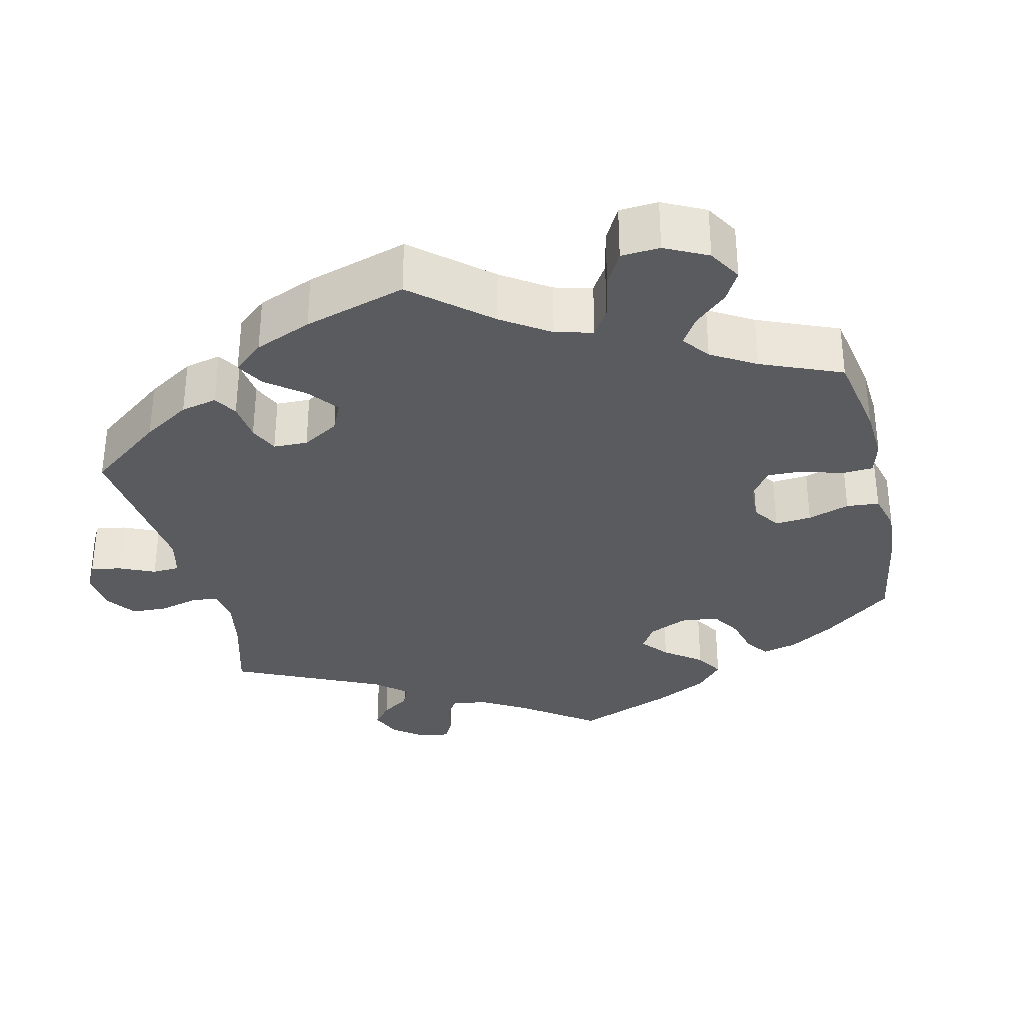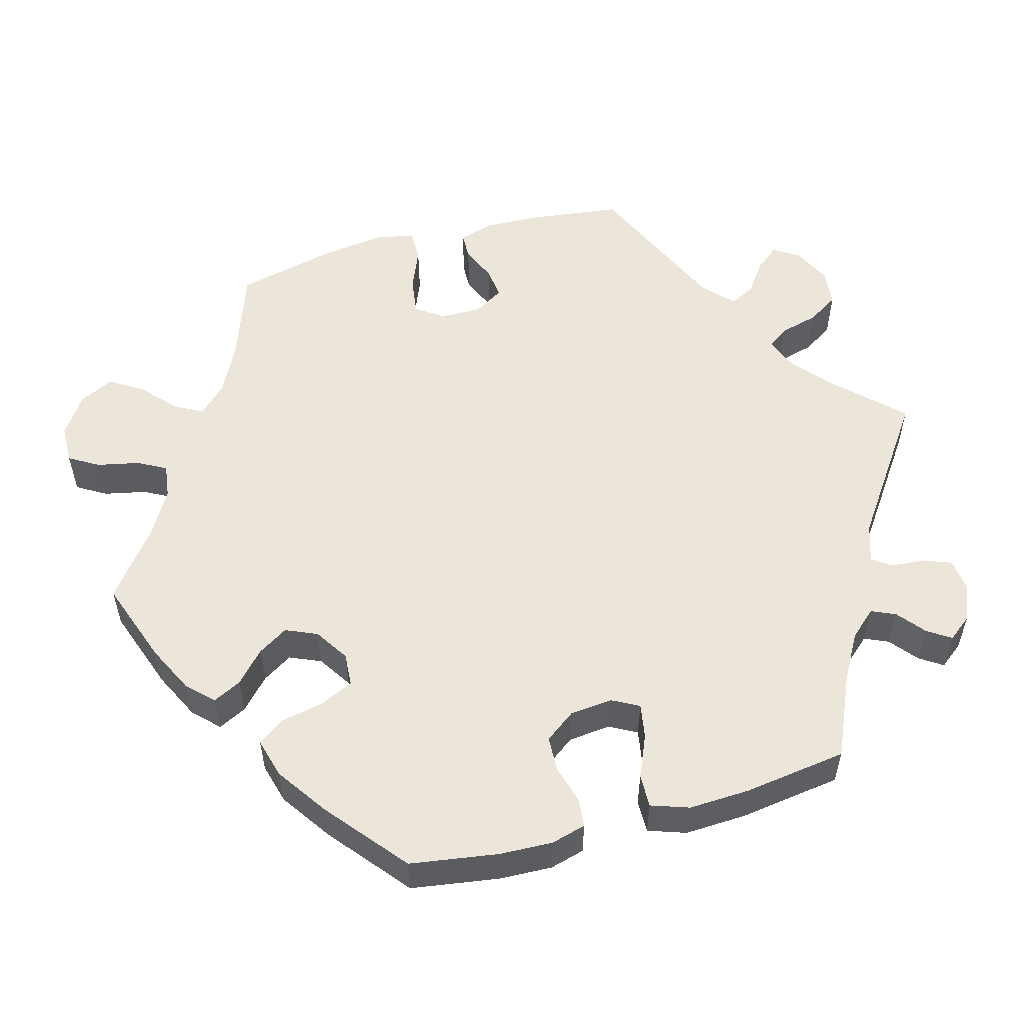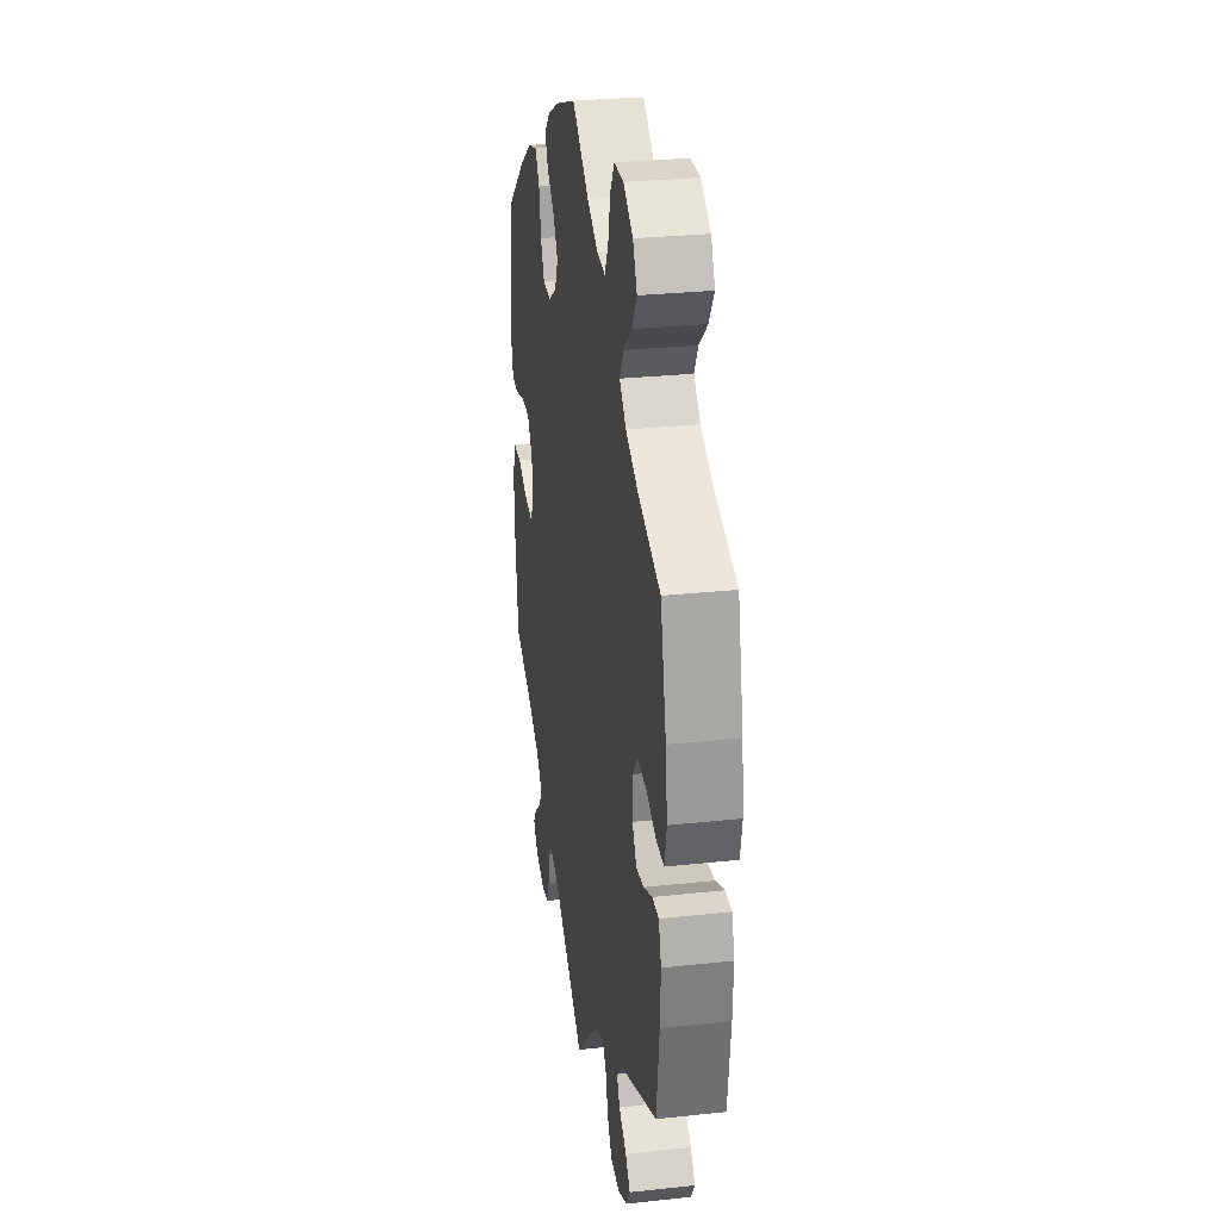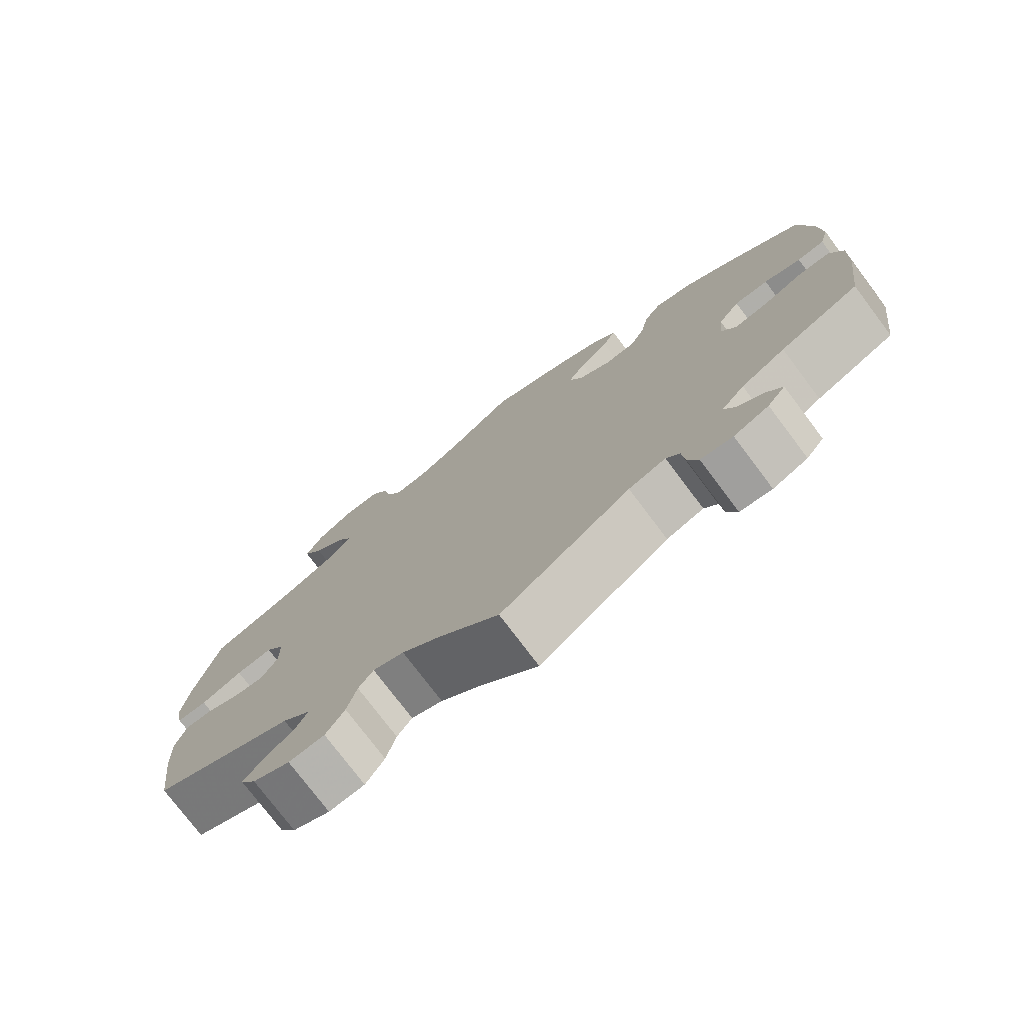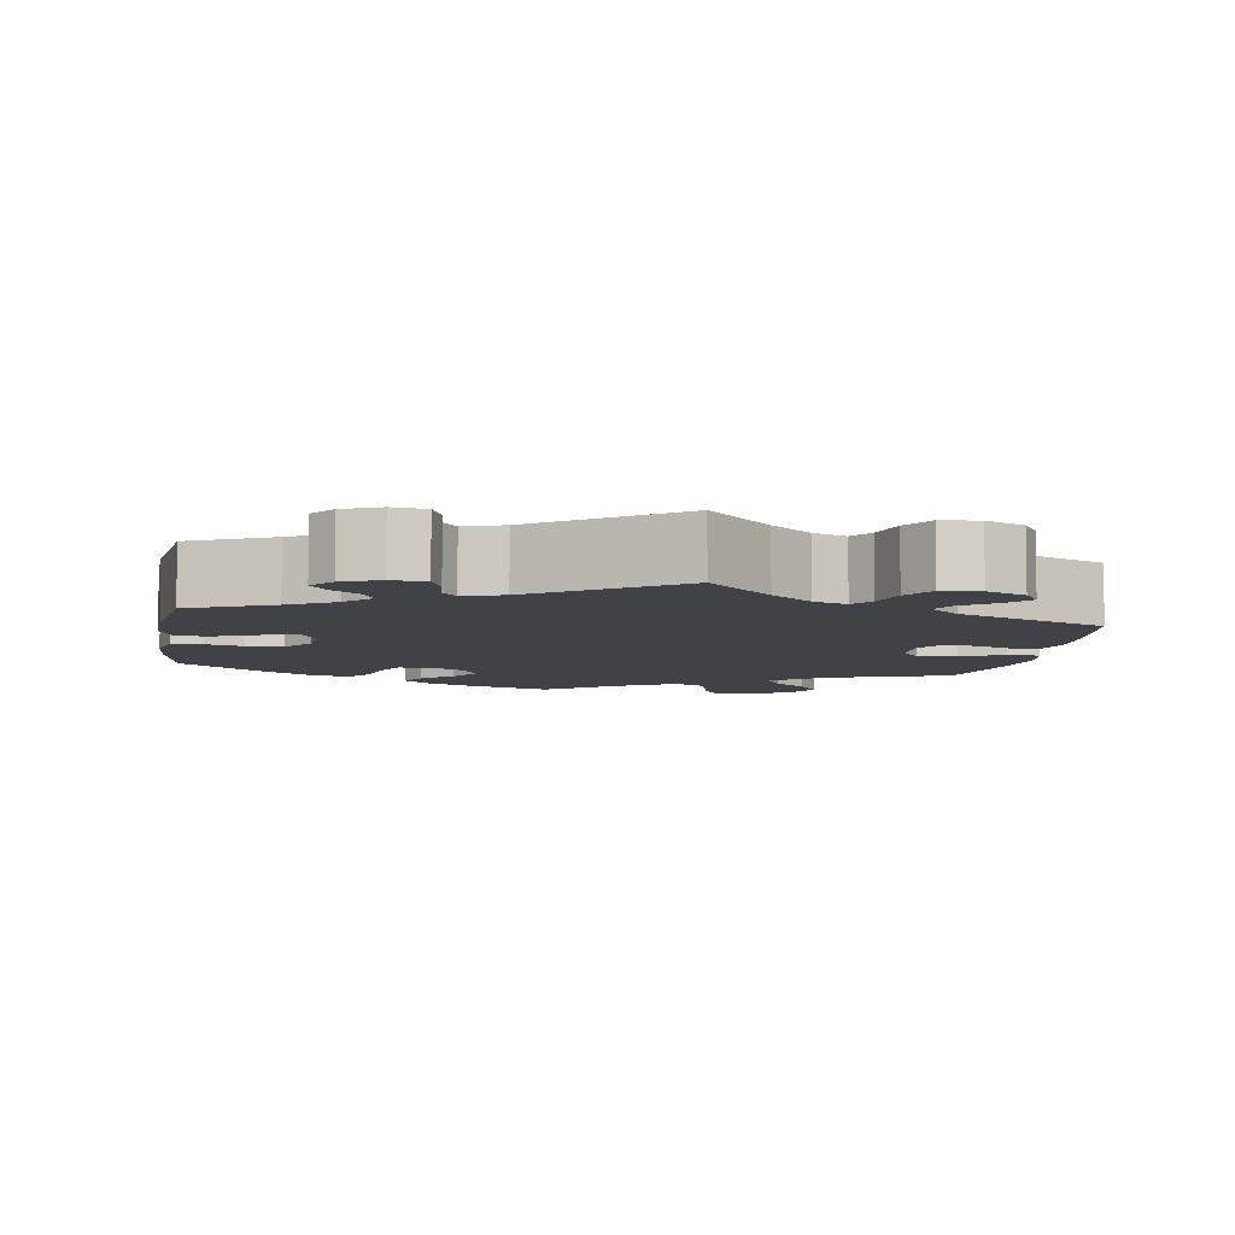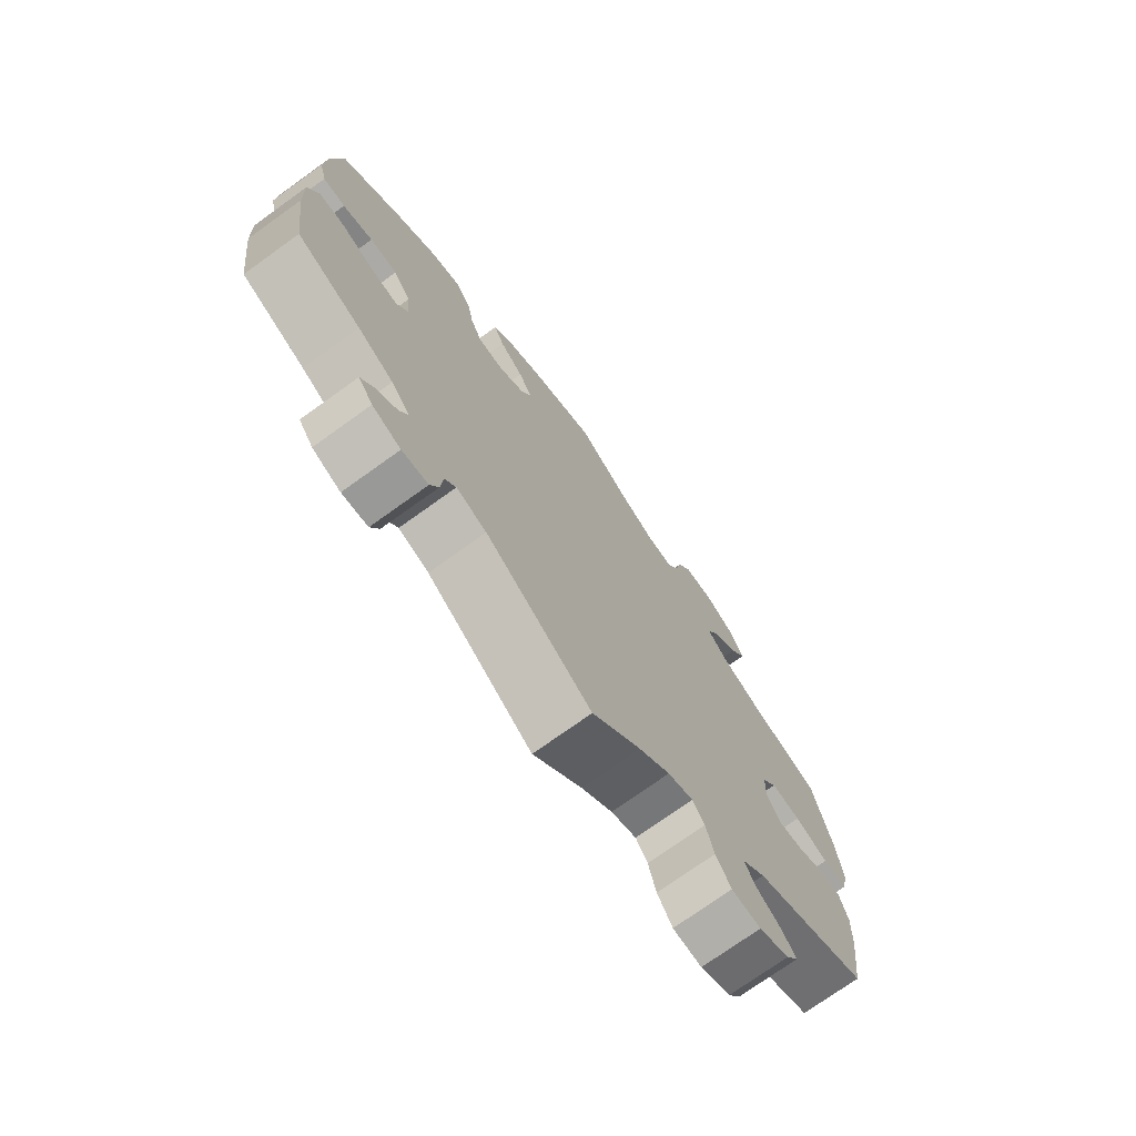
<metadata>
{"format":"obj","ext":"obj","renderer":"f3d","projection":"perspective","resolution":1024,"background":"white","views":[{"elev":-32.7,"azim":-47.0,"up":"+Y"},{"elev":54.5,"azim":74.3,"up":"+Y"},{"elev":28.3,"azim":-99.3,"up":"+Z"},{"elev":-76.3,"azim":37.0,"up":"+Z"},{"elev":-6.7,"azim":170.7,"up":"+Y"},{"elev":-73.9,"azim":125.7,"up":"+Z"}]}
</metadata>
<code>
v -0.081 0.07 -0.495
v -0.133 0.07 -0.451
v -0.175 0.07 -0.435
v -0.195 0.07 -0.463
v -0.208 0.07 -0.513
v -0.233 0.07 -0.553
v -0.281 0.07 -0.558
v -0.331 0.07 -0.535
v -0.352 0.07 -0.502
v -0.327 0.07 -0.471
v -0.286 0.07 -0.441
v -0.27 0.07 -0.409
v -0.308 0.07 -0.373
v -0.5 0.07 -0.289
v -0.516 0.07 -0.168
v -0.519 0.07 -0.096
v -0.505 0.07 -0.05
v -0.47 0.07 -0.049
v -0.423 0.07 -0.069
v -0.382 0.07 -0.073
v -0.359 0.07 -0.035
v -0.36 0.07 0.02
v -0.385 0.07 0.055
v -0.434 0.07 0.048
v -0.49 0.07 0.025
v -0.531 0.07 0.025
v -0.541 0.07 0.076
v -0.531 0.07 0.155
v -0.5 0.07 0.289
v -0.38 0.07 0.332
v -0.314 0.07 0.365
v -0.279 0.07 0.401
v -0.299 0.07 0.438
v -0.343 0.07 0.477
v -0.37 0.07 0.52
v -0.348 0.07 0.565
v -0.297 0.07 0.599
v -0.247 0.07 0.6
v -0.224 0.07 0.562
v -0.212 0.07 0.507
v -0.192 0.07 0.47
v -0.148 0.07 0.476
v -0.09 0.07 0.509
v -0.001 0.07 0.578
v 0.108 0.07 0.54
v 0.17 0.07 0.51
v 0.202 0.07 0.478
v 0.184 0.07 0.441
v 0.144 0.07 0.404
v 0.12 0.07 0.365
v 0.138 0.07 0.324
v 0.182 0.07 0.296
v 0.225 0.07 0.299
v 0.245 0.07 0.342
v 0.256 0.07 0.398
v 0.28 0.07 0.433
v 0.332 0.07 0.419
v 0.398 0.07 0.374
v 0.501 0.07 0.29
v 0.519 0.07 0.176
v 0.522 0.07 0.107
v 0.51 0.07 0.062
v 0.473 0.07 0.058
v 0.423 0.07 0.072
v 0.377 0.07 0.07
v 0.348 0.07 0.03
v 0.343 0.07 -0.025
v 0.362 0.07 -0.06
v 0.407 0.07 -0.052
v 0.462 0.07 -0.028
v 0.505 0.07 -0.027
v 0.522 0.07 -0.076
v 0.519 0.07 -0.155
v 0.501 0.07 -0.289
v 0.395 0.07 -0.337
v 0.336 0.07 -0.371
v 0.305 0.07 -0.406
v 0.319 0.07 -0.437
v 0.355 0.07 -0.466
v 0.375 0.07 -0.496
v 0.351 0.07 -0.527
v 0.304 0.07 -0.547
v 0.261 0.07 -0.542
v 0.247 0.07 -0.506
v 0.243 0.07 -0.461
v 0.225 0.07 -0.437
v 0.175 0.07 -0.454
v 0 0.07 -0.578
v -0.081 0 -0.495
v -0.133 0 -0.451
v -0.175 0 -0.435
v -0.195 0 -0.463
v -0.208 0 -0.513
v -0.233 0 -0.553
v -0.281 0 -0.558
v -0.331 0 -0.535
v -0.352 0 -0.502
v -0.327 0 -0.471
v -0.286 0 -0.441
v -0.27 0 -0.409
v -0.308 0 -0.373
v -0.5 0 -0.289
v -0.516 0 -0.168
v -0.519 0 -0.096
v -0.505 0 -0.05
v -0.47 0 -0.049
v -0.423 0 -0.069
v -0.382 0 -0.073
v -0.359 0 -0.035
v -0.36 0 0.02
v -0.385 0 0.055
v -0.434 0 0.048
v -0.49 0 0.025
v -0.531 0 0.025
v -0.541 0 0.076
v -0.531 0 0.155
v -0.5 0 0.289
v -0.38 0 0.332
v -0.314 0 0.365
v -0.279 0 0.401
v -0.299 0 0.438
v -0.343 0 0.477
v -0.37 0 0.52
v -0.348 0 0.565
v -0.297 0 0.599
v -0.247 0 0.6
v -0.224 0 0.562
v -0.212 0 0.507
v -0.192 0 0.47
v -0.148 0 0.476
v -0.09 0 0.509
v -0.001 0 0.578
v 0.108 0 0.54
v 0.17 0 0.51
v 0.202 0 0.478
v 0.184 0 0.441
v 0.144 0 0.404
v 0.12 0 0.365
v 0.138 0 0.324
v 0.182 0 0.296
v 0.225 0 0.299
v 0.245 0 0.342
v 0.256 0 0.398
v 0.28 0 0.433
v 0.332 0 0.419
v 0.398 0 0.374
v 0.501 0 0.29
v 0.519 0 0.176
v 0.522 0 0.107
v 0.51 0 0.062
v 0.473 0 0.058
v 0.423 0 0.072
v 0.377 0 0.07
v 0.348 0 0.03
v 0.343 0 -0.025
v 0.362 0 -0.06
v 0.407 0 -0.052
v 0.462 0 -0.028
v 0.505 0 -0.027
v 0.522 0 -0.076
v 0.519 0 -0.155
v 0.501 0 -0.289
v 0.395 0 -0.337
v 0.336 0 -0.371
v 0.305 0 -0.406
v 0.319 0 -0.437
v 0.355 0 -0.466
v 0.375 0 -0.496
v 0.351 0 -0.527
v 0.304 0 -0.547
v 0.261 0 -0.542
v 0.247 0 -0.506
v 0.243 0 -0.461
v 0.225 0 -0.437
v 0.175 0 -0.454
v 0 0 -0.578
f 87 88 1
f 86 87 1 2
f 82 83 84 85
f 80 81 82 85
f 78 79 80 85
f 77 78 85 86
f 76 77 86 2
f 72 73 74 75
f 69 70 71 72
f 68 69 72 75
f 67 68 75 76
f 61 62 63 64
f 61 64 65
f 60 61 65
f 59 60 65
f 58 59 65 66
f 54 55 56 57
f 53 54 57 58
f 46 47 48 49
f 46 49 50
f 43 44 45 46
f 42 43 46 50
f 41 42 50 51
f 37 38 39 40
f 37 40 41
f 36 37 41
f 33 34 35 36
f 32 33 36 41
f 31 32 41 51
f 27 28 29 30
f 24 25 26 27
f 23 24 27 30
f 22 23 30 31
f 16 17 18 19
f 16 19 20
f 13 14 15 16
f 12 13 16 20
f 8 9 10 11
f 8 11 12
f 7 8 12
f 4 5 6 7
f 3 4 7 12
f 67 76 2 3
f 66 67 3 12
f 53 58 66 12
f 52 53 12 20
f 51 52 20 21
f 21 22 31 51
f 89 176 175
f 90 89 175 174
f 173 172 171 170
f 173 170 169 168
f 173 168 167 166
f 174 173 166 165
f 90 174 165 164
f 163 162 161 160
f 160 159 158 157
f 163 160 157 156
f 164 163 156 155
f 152 151 150 149
f 153 152 149
f 153 149 148
f 153 148 147
f 154 153 147 146
f 145 144 143 142
f 146 145 142 141
f 137 136 135 134
f 138 137 134
f 134 133 132 131
f 138 134 131 130
f 139 138 130 129
f 128 127 126 125
f 129 128 125
f 129 125 124
f 124 123 122 121
f 129 124 121 120
f 139 129 120 119
f 118 117 116 115
f 115 114 113 112
f 118 115 112 111
f 119 118 111 110
f 107 106 105 104
f 108 107 104
f 104 103 102 101
f 108 104 101 100
f 99 98 97 96
f 100 99 96
f 100 96 95
f 95 94 93 92
f 100 95 92 91
f 91 90 164 155
f 100 91 155 154
f 100 154 146 141
f 108 100 141 140
f 109 108 140 139
f 139 119 110 109
f 1 89 90 2
f 2 90 91 3
f 3 91 92 4
f 4 92 93 5
f 5 93 94 6
f 6 94 95 7
f 7 95 96 8
f 8 96 97 9
f 9 97 98 10
f 10 98 99 11
f 11 99 100 12
f 12 100 101 13
f 13 101 102 14
f 14 102 103 15
f 15 103 104 16
f 16 104 105 17
f 17 105 106 18
f 18 106 107 19
f 19 107 108 20
f 20 108 109 21
f 21 109 110 22
f 22 110 111 23
f 23 111 112 24
f 24 112 113 25
f 25 113 114 26
f 26 114 115 27
f 27 115 116 28
f 28 116 117 29
f 29 117 118 30
f 30 118 119 31
f 31 119 120 32
f 32 120 121 33
f 33 121 122 34
f 34 122 123 35
f 35 123 124 36
f 36 124 125 37
f 37 125 126 38
f 38 126 127 39
f 39 127 128 40
f 40 128 129 41
f 41 129 130 42
f 42 130 131 43
f 43 131 132 44
f 44 132 133 45
f 45 133 134 46
f 46 134 135 47
f 47 135 136 48
f 48 136 137 49
f 49 137 138 50
f 50 138 139 51
f 51 139 140 52
f 52 140 141 53
f 53 141 142 54
f 54 142 143 55
f 55 143 144 56
f 56 144 145 57
f 57 145 146 58
f 58 146 147 59
f 59 147 148 60
f 60 148 149 61
f 61 149 150 62
f 62 150 151 63
f 63 151 152 64
f 64 152 153 65
f 65 153 154 66
f 66 154 155 67
f 67 155 156 68
f 68 156 157 69
f 69 157 158 70
f 70 158 159 71
f 71 159 160 72
f 72 160 161 73
f 73 161 162 74
f 74 162 163 75
f 75 163 164 76
f 76 164 165 77
f 77 165 166 78
f 78 166 167 79
f 79 167 168 80
f 80 168 169 81
f 81 169 170 82
f 82 170 171 83
f 83 171 172 84
f 84 172 173 85
f 85 173 174 86
f 86 174 175 87
f 87 175 176 88
f 88 176 89 1

</code>
